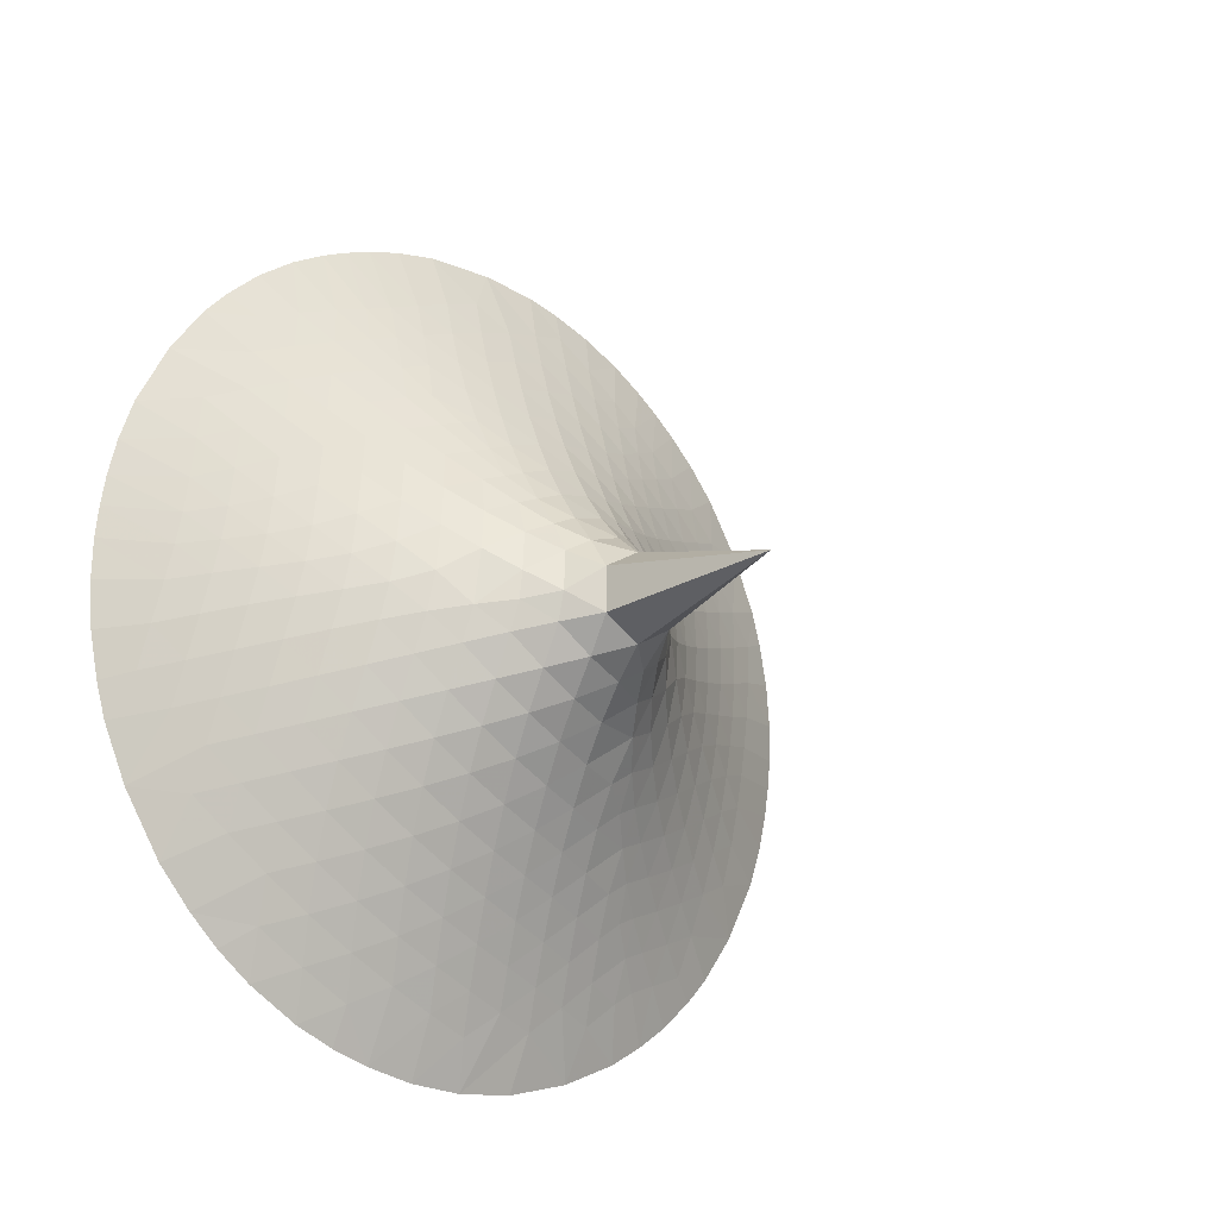
<metadata>
{"format":"obj","ext":"obj","renderer":"f3d","projection":"perspective","resolution":1024,"background":"white","views":[{"elev":-18.9,"azim":-131.8,"up":"+Y"}]}
</metadata>
<code>
v 0 0 0
v 0.4067 -0.1055 0
v 0.4067 -0.05275 -0.09137
v 0.4067 0.05275 -0.09137
v 0.4067 0.1055 -3.388e-21
v 0.4067 0.05275 0.09137
v 0.4067 -0.05275 0.09137
v 0.4729 -0.1332 -0.0769
v 0.4729 -3.566e-21 -0.1538
v 0.4729 0.1332 -0.0769
v 0.4729 0.1332 0.0769
v 0.4729 5.349e-21 0.1538
v 0.4729 -0.1332 0.0769
v 0.49 -0.167 0.01906
v 0.49 -0.06699 -0.1542
v 0.49 0.1 -0.1351
v 0.49 0.167 0.01906
v 0.49 0.06699 0.1542
v 0.49 -0.1 0.1351
v 0.5432 -0.2087 -0.0612
v 0.5432 -0.1573 -0.1501
v 0.5443 -0.01661 -0.2179
v 0.5432 0.05134 -0.2113
v 0.5443 0.1804 -0.1233
v 0.5432 0.2087 -0.0612
v 0.5443 0.197 0.09456
v 0.5432 0.1573 0.1501
v 0.5443 0.01661 0.2179
v 0.5432 -0.05134 0.2113
v 0.5443 -0.1804 0.1233
v 0.5658 -0.238 0.0371
v 0.5658 -0.08685 -0.2246
v 0.5658 0.1511 -0.1875
v 0.5658 0.238 0.0371
v 0.5658 0.08685 0.2246
v 0.5658 -0.1511 0.1875
v 0.6105 -0.2877 -0.04451
v 0.6019 -0.2433 -0.1405
v 0.6105 -0.1824 -0.2269
v 0.6104 -0.02784 -0.2898
v 0.6105 0.1053 -0.2714
v 0.6104 0.2371 -0.169
v 0.604 0.257 -0.1197
v 0.6105 0.2877 -0.04451
v 0.6104 0.2649 0.1208
v 0.6105 0.1824 0.2269
v 0.6104 0.02784 0.2898
v 0.6105 -0.1053 0.2714
v 0.6104 -0.2371 0.169
v 0.6346 -0.3162 0.05414
v 0.6346 -0.1112 -0.3009
v 0.6346 0.205 -0.2468
v 0.6346 0.3162 0.05414
v 0.6346 0.1112 0.3009
v 0.6346 -0.205 0.2468
v 0.6731 -0.3707 -0.02765
v 0.6601 -0.3302 -0.1274
v 0.6601 -0.2754 -0.2223
v 0.6731 -0.2093 -0.3072
v 0.6724 -0.04526 -0.3679
v 0.663 0.04893 -0.3544
v 0.6731 0.1614 -0.3348
v 0.6724 0.296 -0.2232
v 0.6624 0.3166 -0.1652
v 0.6621 0.338 -0.1137
v 0.6731 0.3707 -0.02765
v 0.6724 0.3413 0.1448
v 0.663 0.2825 0.2196
v 0.6731 0.2093 0.3072
v 0.6724 0.04526 0.3679
v 0.663 -0.04893 0.3544
v 0.6731 -0.1614 0.3348
v 0.6724 -0.296 0.2232
v 0.6727 -0.3339 0.1619
v 0.6971 -0.3995 0.071
v 0.6971 -0.1382 -0.3814
v 0.6971 0.2612 -0.3104
v 0.6971 0.3995 0.071
v 0.6971 0.1382 0.3814
v 0.6971 -0.2612 0.3104
v 0.7312 -0.457 -0.01068
v 0.716 -0.419 -0.1119
v 0.7106 -0.3686 -0.2128
v 0.716 -0.3064 -0.3069
v 0.7312 -0.2377 -0.3904
v 0.7302 -0.06852 -0.4504
v 0.7176 0.01763 -0.4359
v 0.7175 0.1139 -0.4208
v 0.7312 0.2192 -0.4011
v 0.7302 0.3558 -0.2846
v 0.7173 0.3807 -0.2119
v 0.7141 0.3968 -0.1679
v 0.7174 0.4234 -0.1034
v 0.7312 0.457 -0.01068
v 0.7302 0.4243 0.1659
v 0.7176 0.3687 0.2332
v 0.7175 0.3075 0.309
v 0.7312 0.2377 0.3904
v 0.7302 0.06852 0.4504
v 0.7176 -0.01763 0.4359
v 0.7175 -0.1139 0.4208
v 0.7312 -0.2192 0.4011
v 0.7302 -0.3558 0.2846
v 0.7233 -0.3793 0.2326
v 0.7311 -0.424 0.1704
v 0.7544 -0.4864 0.08797
v 0.7544 -0.167 -0.4652
v 0.7544 0.3194 -0.3773
v 0.7544 0.4864 0.08797
v 0.7544 0.167 0.4652
v 0.7544 -0.3194 0.3773
v 0.785 -0.546 0.006435
v 0.7689 -0.5097 -0.09507
v 0.7602 -0.4628 -0.1994
v 0.7602 -0.4041 -0.3011
v 0.7689 -0.3372 -0.3939
v 0.785 -0.2674 -0.4761
v 0.7841 -0.09567 -0.536
v 0.7697 -0.005759 -0.5197
v 0.7648 0.07791 -0.5055
v 0.7699 0.1753 -0.4896
v 0.785 0.2786 -0.4696
v 0.7841 0.4163 -0.3508
v 0.7692 0.4453 -0.2664
v 0.7637 0.4627 -0.2135
v 0.7635 0.4811 -0.1675
v 0.7699 0.5122 -0.08994
v 0.785 0.546 0.006435
v 0.7841 0.512 0.1851
v 0.7697 0.4529 0.2548
v 0.7648 0.3988 0.3202
v 0.7699 0.3364 0.3966
v 0.785 0.2674 0.4761
v 0.7841 0.09567 0.536
v 0.7697 0.005759 0.5197
v 0.7648 -0.07791 0.5055
v 0.7699 -0.1753 0.4896
v 0.785 -0.2786 0.4696
v 0.7841 -0.4163 0.3508
v 0.7732 -0.4413 0.2857
v 0.785 -0.5135 0.1854
v 0.8073 -0.576 0.1051
v 0.8073 -0.197 -0.5514
v 0.8073 0.3791 -0.4463
v 0.8073 0.576 0.1051
v 0.8073 0.197 0.5514
v 0.8073 -0.3791 0.4463
v 0.8352 -0.6371 0.02372
v 0.8189 -0.6019 -0.07752
v 0.8082 -0.5579 -0.1832
v 0.8044 -0.5026 -0.2902
v 0.8082 -0.4376 -0.3916
v 0.8189 -0.3681 -0.4825
v 0.8352 -0.298 -0.5636
v 0.8345 -0.1252 -0.6237
v 0.8189 -0.0297 -0.6061
v 0.8115 0.05196 -0.5909
v 0.8113 0.1372 -0.5768
v 0.8195 0.2362 -0.5601
v 0.8352 0.3391 -0.5399
v 0.8345 0.4775 -0.4203
v 0.8185 0.5096 -0.3282
v 0.8107 0.5312 -0.2607
v 0.8108 0.5695 -0.1616
v 0.8195 0.6033 -0.07448
v 0.8352 0.6371 0.02372
v 0.8345 0.6027 0.2034
v 0.8189 0.5398 0.2773
v 0.8115 0.4857 0.3404
v 0.8113 0.4309 0.4072
v 0.8195 0.367 0.4847
v 0.8352 0.298 0.5636
v 0.8345 0.1252 0.6237
v 0.8189 0.0297 0.6061
v 0.8115 -0.05196 0.5909
v 0.8113 -0.1372 0.5768
v 0.8195 -0.2362 0.5601
v 0.8352 -0.3391 0.5399
v 0.8345 -0.4775 0.4203
v 0.8209 -0.5066 0.341
v 0.8215 -0.5406 0.2861
v 0.8351 -0.6043 0.2025
v 0.8565 -0.6677 0.1224
v 0.8565 -0.2278 -0.6395
v 0.8565 0.4399 -0.5171
v 0.8565 0.6677 0.1224
v 0.8565 0.2278 0.6395
v 0.8565 -0.4399 0.5171
v 0.8822 -0.7299 0.04116
v 0.866 -0.6954 -0.05965
v 0.8542 -0.6538 -0.1653
v 0.8478 -0.6019 -0.2752
v 0.8478 -0.5393 -0.3837
v 0.8542 -0.47 -0.4836
v 0.866 -0.3993 -0.5724
v 0.8822 -0.3293 -0.6527
v 0.8817 -0.1562 -0.713
v 0.8656 -0.0564 -0.6948
v 0.8563 0.02977 -0.6779
v 0.8533 0.1078 -0.6639
v 0.8564 0.197 -0.6495
v 0.8664 0.2978 -0.632
v 0.8822 0.4006 -0.6115
v 0.8817 0.5394 -0.4917
v 0.8653 0.5735 -0.3953
v 0.8556 0.5994 -0.3149
v 0.8524 0.6261 -0.2405
v 0.8561 0.661 -0.1511
v 0.8663 0.6961 -0.05788
v 0.8822 0.7299 0.04116
v 0.8817 0.6955 0.2212
v 0.8656 0.6299 0.2986
v 0.8563 0.5722 0.3647
v 0.8533 0.521 0.4253
v 0.8564 0.464 0.4953
v 0.8664 0.3984 0.5739
v 0.8822 0.3293 0.6527
v 0.8817 0.1562 0.713
v 0.8656 0.0564 0.6948
v 0.8563 -0.02977 0.6779
v 0.8533 -0.1078 0.6639
v 0.8564 -0.197 0.6495
v 0.8664 -0.2978 0.632
v 0.8822 -0.4006 0.6115
v 0.8817 -0.5394 0.4917
v 0.8667 -0.5715 0.403
v 0.8628 -0.5925 0.3566
v 0.8677 -0.6347 0.2983
v 0.8821 -0.6968 0.2203
v 0.9025 -0.761 0.1399
v 0.9025 -0.2593 -0.729
v 0.9025 0.5017 -0.5891
v 0.9025 0.761 0.1399
v 0.9025 0.2593 0.729
v 0.9025 -0.5017 0.5891
v 0.9265 -0.8241 0.05875
v 0.9105 -0.7899 -0.04163
v 0.8982 -0.7503 -0.1465
v 0.89 -0.7016 -0.2574
v 0.8872 -0.642 -0.3706
v 0.89 -0.5737 -0.4789
v 0.8982 -0.502 -0.5766
v 0.9105 -0.431 -0.6633
v 0.9265 -0.3611 -0.743
v 0.926 -0.188 -0.8035
v 0.9099 -0.08564 -0.7851
v 0.8993 0.006666 -0.7668
v 0.8943 0.08481 -0.7516
v 0.8943 0.1642 -0.7382
v 0.8996 0.2578 -0.723
v 0.9107 0.3601 -0.7048
v 0.9265 0.4629 -0.6843
v 0.926 0.6018 -0.5646
v 0.9098 0.6372 -0.466
v 0.8987 0.6667 -0.3763
v 0.8935 0.6908 -0.304
v 0.8936 0.7198 -0.2272
v 0.8994 0.7547 -0.1374
v 0.9107 0.7904 -0.04061
v 0.9265 0.8241 0.05875
v 0.926 0.7899 0.2389
v 0.9099 0.7228 0.3184
v 0.8993 0.6608 0.3892
v 0.8943 0.6085 0.4493
v 0.8943 0.5572 0.5113
v 0.8996 0.4972 0.5848
v 0.9107 0.4304 0.6643
v 0.9265 0.3611 0.743
v 0.926 0.188 0.8035
v 0.9099 0.08564 0.7851
v 0.8993 -0.006666 0.7668
v 0.8943 -0.08481 0.7516
v 0.8943 -0.1642 0.7382
v 0.8996 -0.2578 0.723
v 0.9107 -0.3601 0.7048
v 0.9265 -0.4629 0.6843
v 0.926 -0.6018 0.5646
v 0.9105 -0.636 0.4704
v 0.9037 -0.6585 0.4111
v 0.9115 -0.7278 0.3154
v 0.9263 -0.7907 0.2382
v 0.9458 -0.8556 0.1576
v 0.9458 -0.2914 -0.8198
v 0.9458 0.5643 -0.6622
v 0.9458 0.8556 0.1576
v 0.9458 0.2914 0.8198
v 0.9458 -0.5643 0.6622
v 1 -1 0.00564
v 0.9526 -0.8854 -0.02356
v 0.9401 -0.8473 -0.1274
v 0.9309 -0.8015 -0.2378
v 0.9259 -0.7452 -0.3536
v 0.9259 -0.6788 -0.4685
v 0.9309 -0.6067 -0.5752
v 0.9401 -0.534 -0.6701
v 0.9526 -0.4631 -0.755
v 1 -0.4599 -0.8868
v 0.9679 -0.2204 -0.895
v 0.952 -0.1167 -0.8767
v 0.9405 -0.01915 -0.8575
v 0.934 0.06392 -0.8407
v 0.932 0.1384 -0.827
v 0.934 0.2223 -0.8133
v 0.941 0.3198 -0.7972
v 0.9527 0.423 -0.7785
v 1 0.538 -0.8417
v 0.9679 0.6649 -0.6384
v 0.9519 0.701 -0.5389
v 0.94 0.733 -0.4433
v 0.9333 0.7586 -0.3641
v 0.9312 0.7831 -0.295
v 0.9335 0.8142 -0.2147
v 0.9409 0.85 -0.1217
v 0.9527 0.8856 -0.02298
v 1 0.9979 0.04512
v 0.9679 0.8853 0.2566
v 0.952 0.8176 0.3373
v 0.9405 0.7522 0.4122
v 0.934 0.6961 0.4757
v 0.932 0.647 0.5334
v 0.934 0.5932 0.5992
v 0.941 0.5305 0.6756
v 0.9527 0.4627 0.7556
v 1 0.4599 0.8868
v 0.9679 0.2204 0.895
v 0.952 0.1167 0.8767
v 0.9405 0.01915 0.8575
v 0.934 -0.06392 0.8407
v 0.932 -0.1384 0.827
v 0.934 -0.2223 0.8133
v 0.941 -0.3198 0.7972
v 0.9527 -0.423 0.7785
v 1 -0.538 0.8417
v 0.9679 -0.6649 0.6384
v 0.9524 -0.7003 0.5414
v 0.9432 -0.727 0.4668
v 0.9438 -0.7596 0.4144
v 0.9531 -0.8216 0.3341
v 1 -0.9483 0.3141
v 1 -0.9889 0.1493
v 1 -0.3308 -0.9441
v 1 0.6523 -0.7585
v 1 0.983 0.1856
v 1 0.3308 0.9441
v 1 -0.6523 0.7585
v 1 -0.991 -0.1278
v 1 -0.9673 -0.2473
v 0.9637 -0.8485 -0.3338
v 0.9614 -0.7849 -0.4531
v 0.9637 -0.7133 -0.5679
v 1 -0.6978 -0.714
v 1 -0.6062 -0.7944
v 1 -0.2493 -0.9681
v 1 -0.1441 -0.9894
v 1 -0.03571 -0.9984
v 1 0.05711 -0.9961
v 1 0.1314 -0.9882
v 1 0.2041 -0.976
v 1 0.2912 -0.9546
v 1 0.3894 -0.9202
v 1 0.7137 -0.7
v 1 0.7851 -0.6192
v 1 0.848 -0.5282
v 1 0.8926 -0.4458
v 1 0.9212 -0.3807
v 1 0.9463 -0.314
v 1 0.9719 -0.2269
v 1 0.9915 -0.1235
v 1 0.9631 0.2681
v 1 0.9289 0.3699
v 1 0.8825 0.4683
v 1 0.8341 0.5475
v 1 0.7901 0.6079
v 1 0.7432 0.6647
v 1 0.6812 0.7295
v 1 0.6022 0.7973
v 1 0.2493 0.9681
v 1 0.1441 0.9894
v 1 0.03571 0.9984
v 1 -0.05711 0.9961
v 1 -0.1314 0.9882
v 1 -0.2041 0.976
v 1 -0.2912 0.9546
v 1 -0.3894 0.9202
v 1 -0.7137 0.7
v 1 -0.7841 0.6205
v 1 -0.8387 0.5426
v 1 -0.8889 0.4562
v 1 -0.9392 -0.3413
v 1 -0.899 -0.4381
v 1 -0.8288 -0.5595
v 1 -0.7652 -0.6428
f 1 2 3
f 3 4 1
f 4 5 1
f 5 6 1
f 6 7 1
f 7 2 1
f 2 8 3
f 3 9 4
f 4 10 5
f 5 11 6
f 6 12 7
f 7 13 2
f 2 14 8
f 8 15 3
f 3 15 9
f 9 16 4
f 4 16 10
f 10 17 5
f 5 17 11
f 11 18 6
f 6 18 12
f 12 19 7
f 7 19 13
f 13 14 2
f 14 20 8
f 8 21 15
f 15 22 9
f 9 23 16
f 16 24 10
f 10 25 17
f 17 26 11
f 11 27 18
f 18 28 12
f 12 29 19
f 19 30 13
f 13 30 14
f 14 31 20
f 20 21 8
f 21 32 15
f 15 32 22
f 22 23 9
f 23 33 16
f 16 33 24
f 24 25 10
f 25 34 17
f 17 34 26
f 26 27 11
f 27 35 18
f 18 35 28
f 28 29 12
f 29 36 19
f 19 36 30
f 30 31 14
f 31 37 20
f 20 38 21
f 21 39 32
f 32 40 22
f 22 40 23
f 23 41 33
f 33 42 24
f 24 43 25
f 25 44 34
f 34 45 26
f 26 45 27
f 27 46 35
f 35 47 28
f 28 47 29
f 29 48 36
f 36 49 30
f 30 49 31
f 31 50 37
f 37 38 20
f 38 39 21
f 39 51 32
f 32 51 40
f 40 41 23
f 41 52 33
f 33 52 42
f 42 43 24
f 43 44 25
f 44 53 34
f 34 53 45
f 45 46 27
f 46 54 35
f 35 54 47
f 47 48 29
f 48 55 36
f 36 55 49
f 49 50 31
f 50 56 37
f 37 57 38
f 38 58 39
f 39 59 51
f 51 60 40
f 40 61 41
f 41 62 52
f 52 63 42
f 42 64 43
f 43 65 44
f 44 66 53
f 53 67 45
f 45 68 46
f 46 69 54
f 54 70 47
f 47 71 48
f 48 72 55
f 55 73 49
f 49 74 50
f 50 75 56
f 56 57 37
f 57 58 38
f 58 59 39
f 59 76 51
f 51 76 60
f 60 61 40
f 61 62 41
f 62 77 52
f 52 77 63
f 63 64 42
f 64 65 43
f 65 66 44
f 66 78 53
f 53 78 67
f 67 68 45
f 68 69 46
f 69 79 54
f 54 79 70
f 70 71 47
f 71 72 48
f 72 80 55
f 55 80 73
f 73 74 49
f 74 75 50
f 75 81 56
f 56 82 57
f 57 83 58
f 58 84 59
f 59 85 76
f 76 86 60
f 60 87 61
f 61 88 62
f 62 89 77
f 77 90 63
f 63 91 64
f 64 92 65
f 65 93 66
f 66 94 78
f 78 95 67
f 67 96 68
f 68 97 69
f 69 98 79
f 79 99 70
f 70 100 71
f 71 101 72
f 72 102 80
f 80 103 73
f 73 104 74
f 74 105 75
f 75 106 81
f 81 82 56
f 82 83 57
f 83 84 58
f 84 85 59
f 85 107 76
f 76 107 86
f 86 87 60
f 87 88 61
f 88 89 62
f 89 108 77
f 77 108 90
f 90 91 63
f 91 92 64
f 92 93 65
f 93 94 66
f 94 109 78
f 78 109 95
f 95 96 67
f 96 97 68
f 97 98 69
f 98 110 79
f 79 110 99
f 99 100 70
f 100 101 71
f 101 102 72
f 102 111 80
f 80 111 103
f 103 104 73
f 104 105 74
f 105 106 75
f 106 112 81
f 81 113 82
f 82 114 83
f 83 115 84
f 84 116 85
f 85 117 107
f 107 118 86
f 86 119 87
f 87 120 88
f 88 121 89
f 89 122 108
f 108 123 90
f 90 124 91
f 91 125 92
f 92 126 93
f 93 127 94
f 94 128 109
f 109 129 95
f 95 130 96
f 96 131 97
f 97 132 98
f 98 133 110
f 110 134 99
f 99 135 100
f 100 136 101
f 101 137 102
f 102 138 111
f 111 139 103
f 103 140 104
f 104 140 105
f 105 141 106
f 106 142 112
f 112 113 81
f 113 114 82
f 114 115 83
f 115 116 84
f 116 117 85
f 117 143 107
f 107 143 118
f 118 119 86
f 119 120 87
f 120 121 88
f 121 122 89
f 122 144 108
f 108 144 123
f 123 124 90
f 124 125 91
f 125 126 92
f 126 127 93
f 127 128 94
f 128 145 109
f 109 145 129
f 129 130 95
f 130 131 96
f 131 132 97
f 132 133 98
f 133 146 110
f 110 146 134
f 134 135 99
f 135 136 100
f 136 137 101
f 137 138 102
f 138 147 111
f 111 147 139
f 139 140 103
f 140 141 105
f 141 142 106
f 142 148 112
f 112 149 113
f 113 150 114
f 114 151 115
f 115 152 116
f 116 153 117
f 117 154 143
f 143 155 118
f 118 156 119
f 119 157 120
f 120 158 121
f 121 159 122
f 122 160 144
f 144 161 123
f 123 162 124
f 124 163 125
f 125 163 126
f 126 164 127
f 127 165 128
f 128 166 145
f 145 167 129
f 129 168 130
f 130 169 131
f 131 170 132
f 132 171 133
f 133 172 146
f 146 173 134
f 134 174 135
f 135 175 136
f 136 176 137
f 137 177 138
f 138 178 147
f 147 179 139
f 139 180 140
f 140 181 141
f 141 182 142
f 142 183 148
f 148 149 112
f 149 150 113
f 150 151 114
f 151 152 115
f 152 153 116
f 153 154 117
f 154 184 143
f 143 184 155
f 155 156 118
f 156 157 119
f 157 158 120
f 158 159 121
f 159 160 122
f 160 185 144
f 144 185 161
f 161 162 123
f 162 163 124
f 163 164 126
f 164 165 127
f 165 166 128
f 166 186 145
f 145 186 167
f 167 168 129
f 168 169 130
f 169 170 131
f 170 171 132
f 171 172 133
f 172 187 146
f 146 187 173
f 173 174 134
f 174 175 135
f 175 176 136
f 176 177 137
f 177 178 138
f 178 188 147
f 147 188 179
f 179 180 139
f 180 181 140
f 181 182 141
f 182 183 142
f 183 189 148
f 148 190 149
f 149 191 150
f 150 192 151
f 151 193 152
f 152 194 153
f 153 195 154
f 154 196 184
f 184 197 155
f 155 198 156
f 156 199 157
f 157 200 158
f 158 201 159
f 159 202 160
f 160 203 185
f 185 204 161
f 161 205 162
f 162 206 163
f 163 207 164
f 164 208 165
f 165 209 166
f 166 210 186
f 186 211 167
f 167 212 168
f 168 213 169
f 169 214 170
f 170 215 171
f 171 216 172
f 172 217 187
f 187 218 173
f 173 219 174
f 174 220 175
f 175 221 176
f 176 222 177
f 177 223 178
f 178 224 188
f 188 225 179
f 179 226 180
f 180 227 181
f 181 228 182
f 182 229 183
f 183 230 189
f 189 190 148
f 190 191 149
f 191 192 150
f 192 193 151
f 193 194 152
f 194 195 153
f 195 196 154
f 196 231 184
f 184 231 197
f 197 198 155
f 198 199 156
f 199 200 157
f 200 201 158
f 201 202 159
f 202 203 160
f 203 232 185
f 185 232 204
f 204 205 161
f 205 206 162
f 206 207 163
f 207 208 164
f 208 209 165
f 209 210 166
f 210 233 186
f 186 233 211
f 211 212 167
f 212 213 168
f 213 214 169
f 214 215 170
f 215 216 171
f 216 217 172
f 217 234 187
f 187 234 218
f 218 219 173
f 219 220 174
f 220 221 175
f 221 222 176
f 222 223 177
f 223 224 178
f 224 235 188
f 188 235 225
f 225 226 179
f 226 227 180
f 227 228 181
f 228 229 182
f 229 230 183
f 230 236 189
f 189 237 190
f 190 238 191
f 191 239 192
f 192 240 193
f 193 241 194
f 194 242 195
f 195 243 196
f 196 244 231
f 231 245 197
f 197 246 198
f 198 247 199
f 199 248 200
f 200 249 201
f 201 250 202
f 202 251 203
f 203 252 232
f 232 253 204
f 204 254 205
f 205 255 206
f 206 256 207
f 207 257 208
f 208 258 209
f 209 259 210
f 210 260 233
f 233 261 211
f 211 262 212
f 212 263 213
f 213 264 214
f 214 265 215
f 215 266 216
f 216 267 217
f 217 268 234
f 234 269 218
f 218 270 219
f 219 271 220
f 220 272 221
f 221 273 222
f 222 274 223
f 223 275 224
f 224 276 235
f 235 277 225
f 225 278 226
f 226 279 227
f 227 279 228
f 228 280 229
f 229 281 230
f 230 282 236
f 236 237 189
f 237 238 190
f 238 239 191
f 239 240 192
f 240 241 193
f 241 242 194
f 242 243 195
f 243 244 196
f 244 283 231
f 231 283 245
f 245 246 197
f 246 247 198
f 247 248 199
f 248 249 200
f 249 250 201
f 250 251 202
f 251 252 203
f 252 284 232
f 232 284 253
f 253 254 204
f 254 255 205
f 255 256 206
f 256 257 207
f 257 258 208
f 258 259 209
f 259 260 210
f 260 285 233
f 233 285 261
f 261 262 211
f 262 263 212
f 263 264 213
f 264 265 214
f 265 266 215
f 266 267 216
f 267 268 217
f 268 286 234
f 234 286 269
f 269 270 218
f 270 271 219
f 271 272 220
f 272 273 221
f 273 274 222
f 274 275 223
f 275 276 224
f 276 287 235
f 235 287 277
f 277 278 225
f 278 279 226
f 279 280 228
f 280 281 229
f 281 282 230
f 282 288 236
f 236 289 237
f 237 290 238
f 238 291 239
f 239 292 240
f 240 293 241
f 241 294 242
f 242 295 243
f 243 296 244
f 244 297 283
f 283 298 245
f 245 299 246
f 246 300 247
f 247 301 248
f 248 302 249
f 249 303 250
f 250 304 251
f 251 305 252
f 252 306 284
f 284 307 253
f 253 308 254
f 254 309 255
f 255 310 256
f 256 311 257
f 257 312 258
f 258 313 259
f 259 314 260
f 260 315 285
f 285 316 261
f 261 317 262
f 262 318 263
f 263 319 264
f 264 320 265
f 265 321 266
f 266 322 267
f 267 323 268
f 268 324 286
f 286 325 269
f 269 326 270
f 270 327 271
f 271 328 272
f 272 329 273
f 273 330 274
f 274 331 275
f 275 332 276
f 276 333 287
f 287 334 277
f 277 335 278
f 278 336 279
f 279 337 280
f 280 338 281
f 281 339 282
f 282 340 288
f 289 290 237
f 290 291 238
f 291 292 239
f 292 293 240
f 293 294 241
f 294 295 242
f 295 296 243
f 296 297 244
f 297 341 283
f 283 341 298
f 298 299 245
f 299 300 246
f 300 301 247
f 301 302 248
f 302 303 249
f 303 304 250
f 304 305 251
f 305 306 252
f 306 342 284
f 284 342 307
f 307 308 253
f 308 309 254
f 309 310 255
f 310 311 256
f 311 312 257
f 312 313 258
f 313 314 259
f 314 315 260
f 315 343 285
f 285 343 316
f 316 317 261
f 317 318 262
f 318 319 263
f 319 320 264
f 320 321 265
f 321 322 266
f 322 323 267
f 323 324 268
f 324 344 286
f 286 344 325
f 325 326 269
f 326 327 270
f 327 328 271
f 328 329 272
f 329 330 273
f 330 331 274
f 331 332 275
f 332 333 276
f 333 345 287
f 287 345 334
f 334 335 277
f 335 336 278
f 336 337 279
f 337 338 280
f 338 339 281
f 339 340 282
f 289 346 290
f 290 347 291
f 291 348 292
f 292 349 293
f 293 350 294
f 294 351 295
f 295 352 296
f 296 352 297
f 341 353 298
f 298 354 299
f 299 355 300
f 300 356 301
f 301 357 302
f 302 358 303
f 303 359 304
f 304 360 305
f 305 360 306
f 342 361 307
f 307 362 308
f 308 363 309
f 309 364 310
f 310 365 311
f 311 366 312
f 312 367 313
f 313 368 314
f 314 368 315
f 343 369 316
f 316 370 317
f 317 371 318
f 318 372 319
f 319 373 320
f 320 374 321
f 321 375 322
f 322 376 323
f 323 376 324
f 344 377 325
f 325 378 326
f 326 379 327
f 327 380 328
f 328 381 329
f 329 382 330
f 330 383 331
f 331 384 332
f 332 384 333
f 345 385 334
f 334 386 335
f 335 387 336
f 336 387 337
f 337 388 338
f 338 388 339
f 289 288 346
f 346 347 290
f 347 348 291
f 348 349 292
f 349 350 293
f 350 351 294
f 351 352 295
f 353 354 298
f 354 355 299
f 355 356 300
f 356 357 301
f 357 358 302
f 358 359 303
f 359 360 304
f 361 362 307
f 362 363 308
f 363 364 309
f 364 365 310
f 365 366 311
f 366 367 312
f 367 368 313
f 369 370 316
f 370 371 317
f 371 372 318
f 372 373 319
f 373 374 320
f 374 375 321
f 375 376 322
f 377 378 325
f 378 379 326
f 379 380 327
f 380 381 328
f 381 382 329
f 382 383 330
f 383 384 331
f 385 386 334
f 386 387 335
f 387 388 337
f 289 236 288
f 347 389 348
f 348 390 349
f 349 391 350
f 350 392 351
f 389 390 348
f 390 391 349
f 391 392 350

</code>
